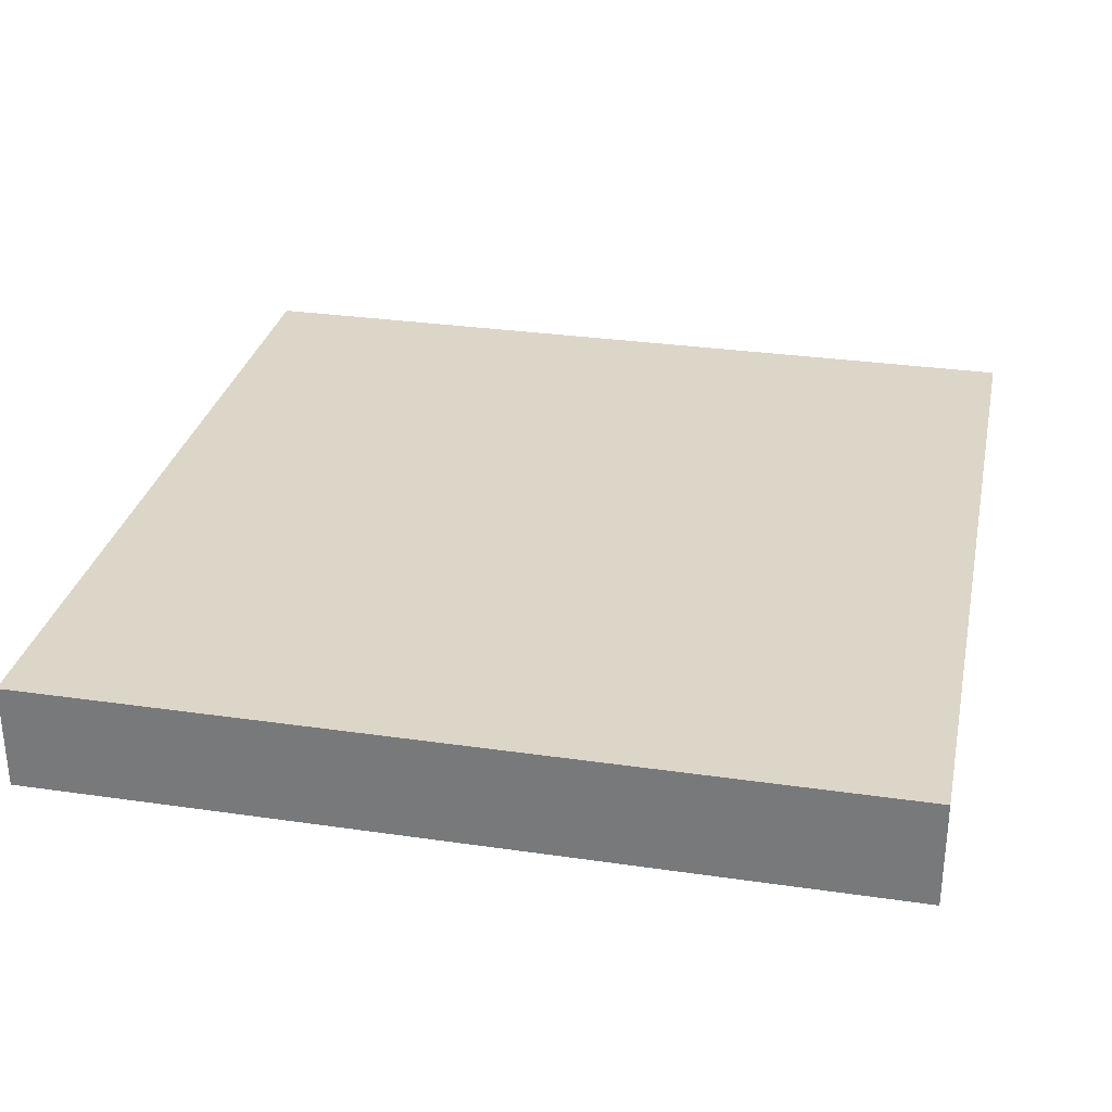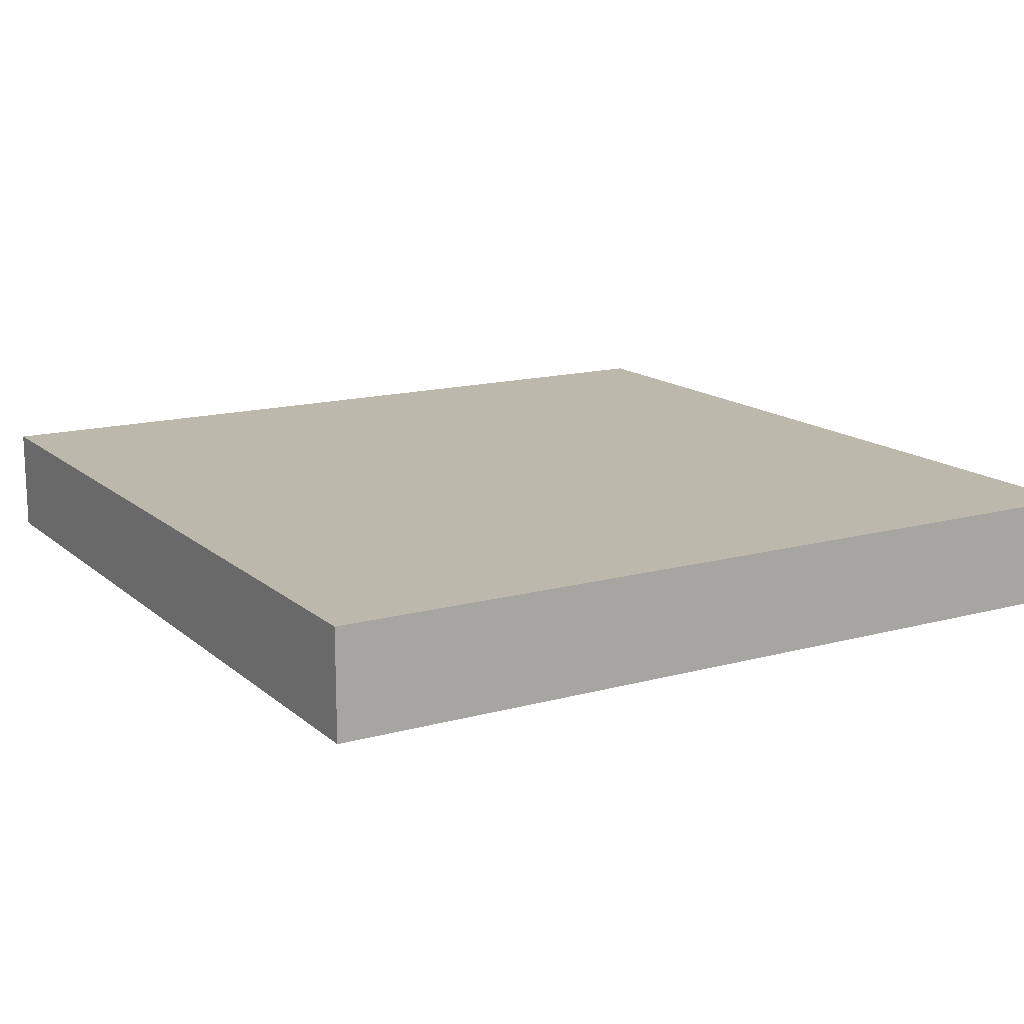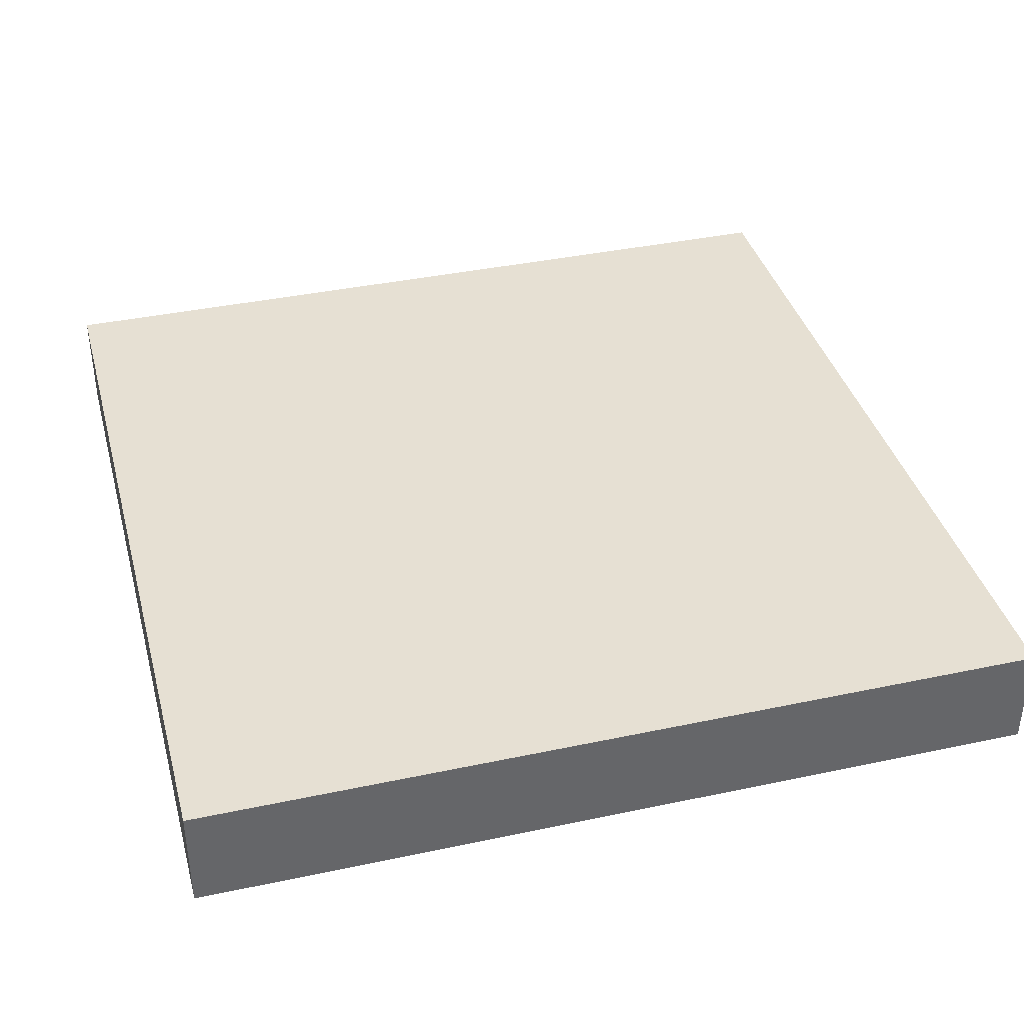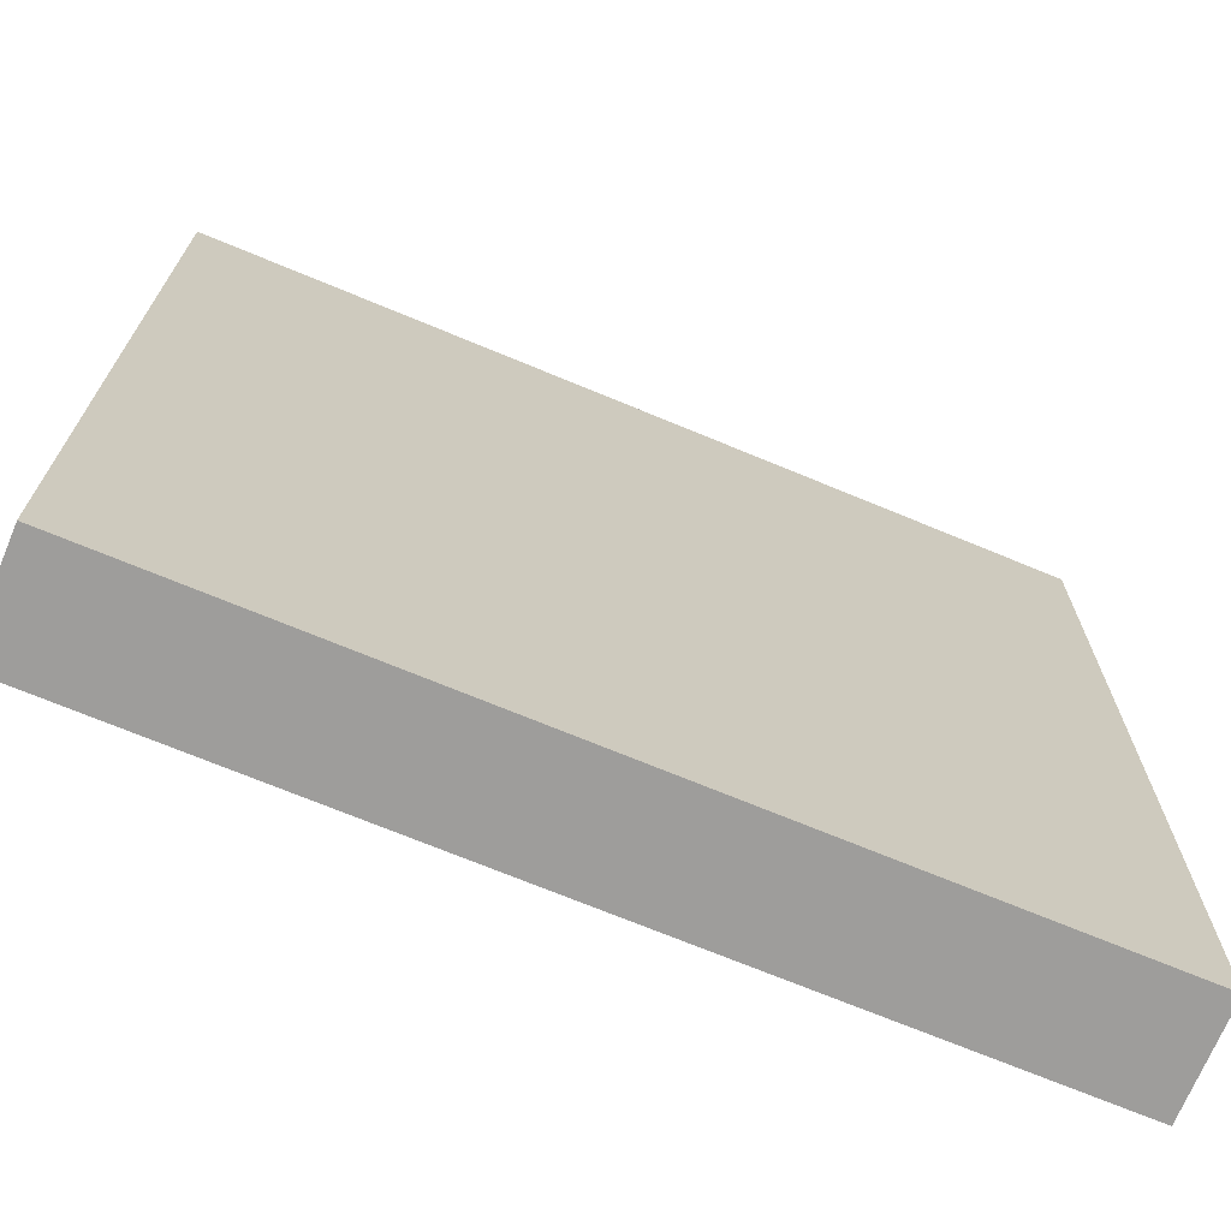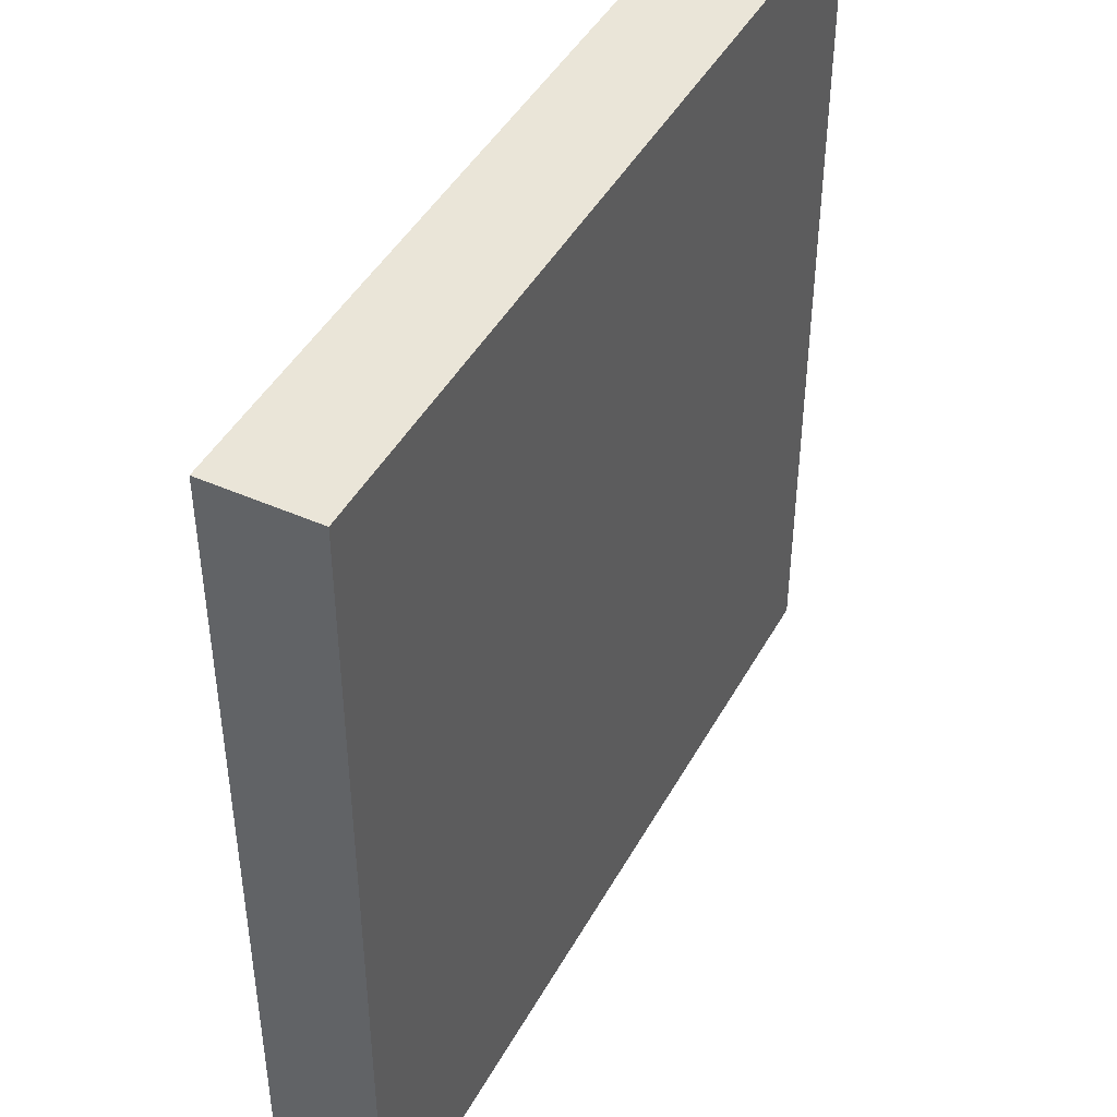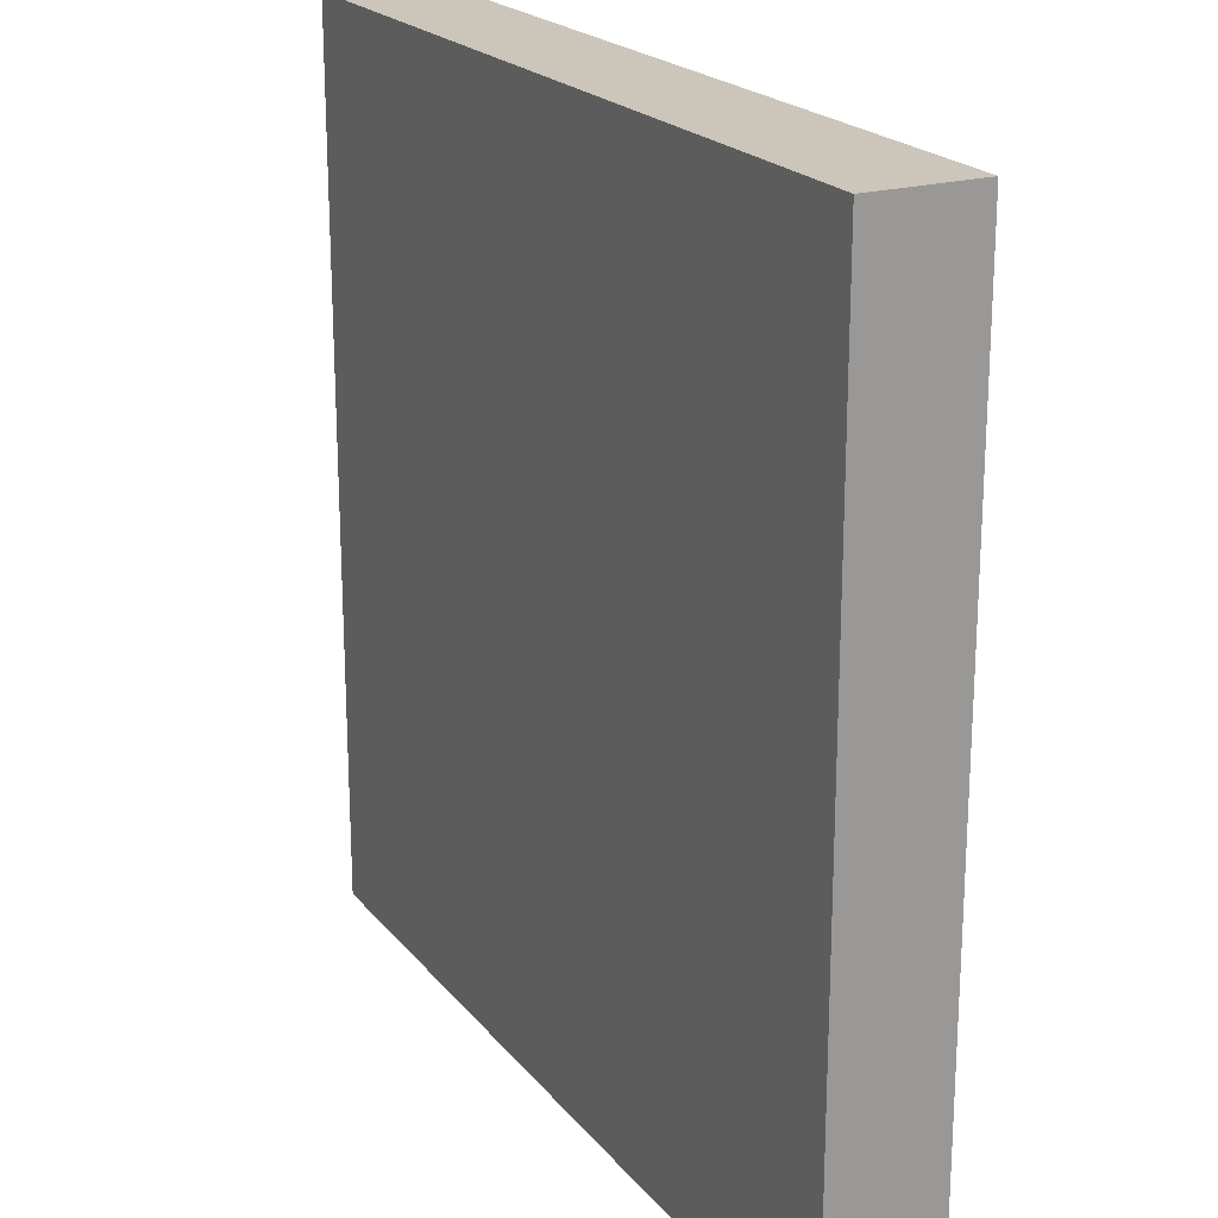
<metadata>
{"format":"obj","ext":"obj","renderer":"f3d","projection":"perspective","resolution":1024,"background":"white","views":[{"elev":30.2,"azim":-78.1,"up":"+Z"},{"elev":14.8,"azim":-30.5,"up":"+Z"},{"elev":38.5,"azim":-15.0,"up":"+Z"},{"elev":-70.6,"azim":-22.6,"up":"+Y"},{"elev":44.6,"azim":-62.7,"up":"+Y"},{"elev":21.0,"azim":-117.5,"up":"+Y"}]}
</metadata>
<code>
v -24 89 0
v -24 88 0
v -24 88 1
v -24 89 1
v -23 88 0
v -23 88 1
v -23 89 0
v -23 89 1
v -24 90 0
v -24 90 1
v -23 90 0
v -23 90 1
v -24 91 0
v -24 91 1
v -23 91 0
v -23 91 1
v -24 92 0
v -24 92 1
v -23 92 0
v -23 92 1
v -24 93 0
v -24 93 1
v -23 93 0
v -23 93 1
v -24 94 0
v -24 94 1
v -23 94 0
v -23 94 1
v -24 95 0
v -24 95 1
v -23 95 0
v -23 95 1
v -24 96 0
v -24 96 1
v -23 96 1
v -23 96 0
v -22 88 0
v -22 88 1
v -22 89 0
v -22 89 1
v -22 90 0
v -22 90 1
v -22 91 0
v -22 91 1
v -22 92 0
v -22 92 1
v -22 93 0
v -22 93 1
v -22 94 0
v -22 94 1
v -22 95 0
v -22 95 1
v -22 96 1
v -22 96 0
v -21 88 0
v -21 88 1
v -21 89 0
v -21 89 1
v -21 90 0
v -21 90 1
v -21 91 0
v -21 91 1
v -21 92 0
v -21 92 1
v -21 93 0
v -21 93 1
v -21 94 0
v -21 94 1
v -21 95 0
v -21 95 1
v -21 96 1
v -21 96 0
v -20 88 0
v -20 88 1
v -20 89 0
v -20 89 1
v -20 90 0
v -20 90 1
v -20 91 0
v -20 91 1
v -20 92 0
v -20 92 1
v -20 93 0
v -20 93 1
v -20 94 0
v -20 94 1
v -20 95 0
v -20 95 1
v -20 96 1
v -20 96 0
v -19 88 0
v -19 88 1
v -19 89 0
v -19 89 1
v -19 90 0
v -19 90 1
v -19 91 0
v -19 91 1
v -19 92 0
v -19 92 1
v -19 93 0
v -19 93 1
v -19 94 0
v -19 94 1
v -19 95 0
v -19 95 1
v -19 96 1
v -19 96 0
v -18 88 0
v -18 88 1
v -18 89 0
v -18 89 1
v -18 90 0
v -18 90 1
v -18 91 0
v -18 91 1
v -18 92 0
v -18 92 1
v -18 93 0
v -18 93 1
v -18 94 0
v -18 94 1
v -18 95 0
v -18 95 1
v -18 96 1
v -18 96 0
v -17 88 0
v -17 88 1
v -17 89 0
v -17 89 1
v -17 90 0
v -17 90 1
v -17 91 0
v -17 91 1
v -17 92 0
v -17 92 1
v -17 93 0
v -17 93 1
v -17 94 0
v -17 94 1
v -17 95 0
v -17 95 1
v -17 96 1
v -17 96 0
v -16 89 1
v -16 88 1
v -16 88 0
v -16 89 0
v -16 90 1
v -16 90 0
v -16 91 1
v -16 91 0
v -16 92 1
v -16 92 0
v -16 93 1
v -16 93 0
v -16 94 1
v -16 94 0
v -16 95 1
v -16 95 0
v -16 96 1
v -16 96 0
g 101_Piece5_11_0
f 1 2 3 4
f 3 2 5 6
f 7 5 2 1
f 4 3 6 8
f 9 1 4 10
f 11 7 1 9
f 10 4 8 12
f 13 9 10 14
f 15 11 9 13
f 14 10 12 16
f 17 13 14 18
f 19 15 13 17
f 18 14 16 20
f 21 17 18 22
f 23 19 17 21
f 22 18 20 24
f 25 21 22 26
f 27 23 21 25
f 26 22 24 28
f 29 25 26 30
f 31 27 25 29
f 30 26 28 32
f 33 29 30 34
f 33 34 35 36
f 36 31 29 33
f 34 30 32 35
f 6 5 37 38
f 39 37 5 7
f 8 6 38 40
f 41 39 7 11
f 12 8 40 42
f 43 41 11 15
f 16 12 42 44
f 45 43 15 19
f 20 16 44 46
f 47 45 19 23
f 24 20 46 48
f 49 47 23 27
f 28 24 48 50
f 51 49 27 31
f 32 28 50 52
f 36 35 53 54
f 54 51 31 36
f 35 32 52 53
f 38 37 55 56
f 57 55 37 39
f 40 38 56 58
f 59 57 39 41
f 42 40 58 60
f 61 59 41 43
f 44 42 60 62
f 63 61 43 45
f 46 44 62 64
f 65 63 45 47
f 48 46 64 66
f 67 65 47 49
f 50 48 66 68
f 69 67 49 51
f 52 50 68 70
f 54 53 71 72
f 72 69 51 54
f 53 52 70 71
f 56 55 73 74
f 75 73 55 57
f 58 56 74 76
f 77 75 57 59
f 60 58 76 78
f 79 77 59 61
f 62 60 78 80
f 81 79 61 63
f 64 62 80 82
f 83 81 63 65
f 66 64 82 84
f 85 83 65 67
f 68 66 84 86
f 87 85 67 69
f 70 68 86 88
f 72 71 89 90
f 90 87 69 72
f 71 70 88 89
f 74 73 91 92
f 93 91 73 75
f 76 74 92 94
f 95 93 75 77
f 78 76 94 96
f 97 95 77 79
f 80 78 96 98
f 99 97 79 81
f 82 80 98 100
f 101 99 81 83
f 84 82 100 102
f 103 101 83 85
f 86 84 102 104
f 105 103 85 87
f 88 86 104 106
f 90 89 107 108
f 108 105 87 90
f 89 88 106 107
f 92 91 109 110
f 111 109 91 93
f 94 92 110 112
f 113 111 93 95
f 96 94 112 114
f 115 113 95 97
f 98 96 114 116
f 117 115 97 99
f 100 98 116 118
f 119 117 99 101
f 102 100 118 120
f 121 119 101 103
f 104 102 120 122
f 123 121 103 105
f 106 104 122 124
f 108 107 125 126
f 126 123 105 108
f 107 106 124 125
f 110 109 127 128
f 129 127 109 111
f 112 110 128 130
f 131 129 111 113
f 114 112 130 132
f 133 131 113 115
f 116 114 132 134
f 135 133 115 117
f 118 116 134 136
f 137 135 117 119
f 120 118 136 138
f 139 137 119 121
f 122 120 138 140
f 141 139 121 123
f 124 122 140 142
f 126 125 143 144
f 144 141 123 126
f 125 124 142 143
f 145 146 147 148
f 128 127 147 146
f 148 147 127 129
f 130 128 146 145
f 149 145 148 150
f 150 148 129 131
f 132 130 145 149
f 151 149 150 152
f 152 150 131 133
f 134 132 149 151
f 153 151 152 154
f 154 152 133 135
f 136 134 151 153
f 155 153 154 156
f 156 154 135 137
f 138 136 153 155
f 157 155 156 158
f 158 156 137 139
f 140 138 155 157
f 159 157 158 160
f 160 158 139 141
f 142 140 157 159
f 161 159 160 162
f 144 143 161 162
f 162 160 141 144
f 143 142 159 161

</code>
